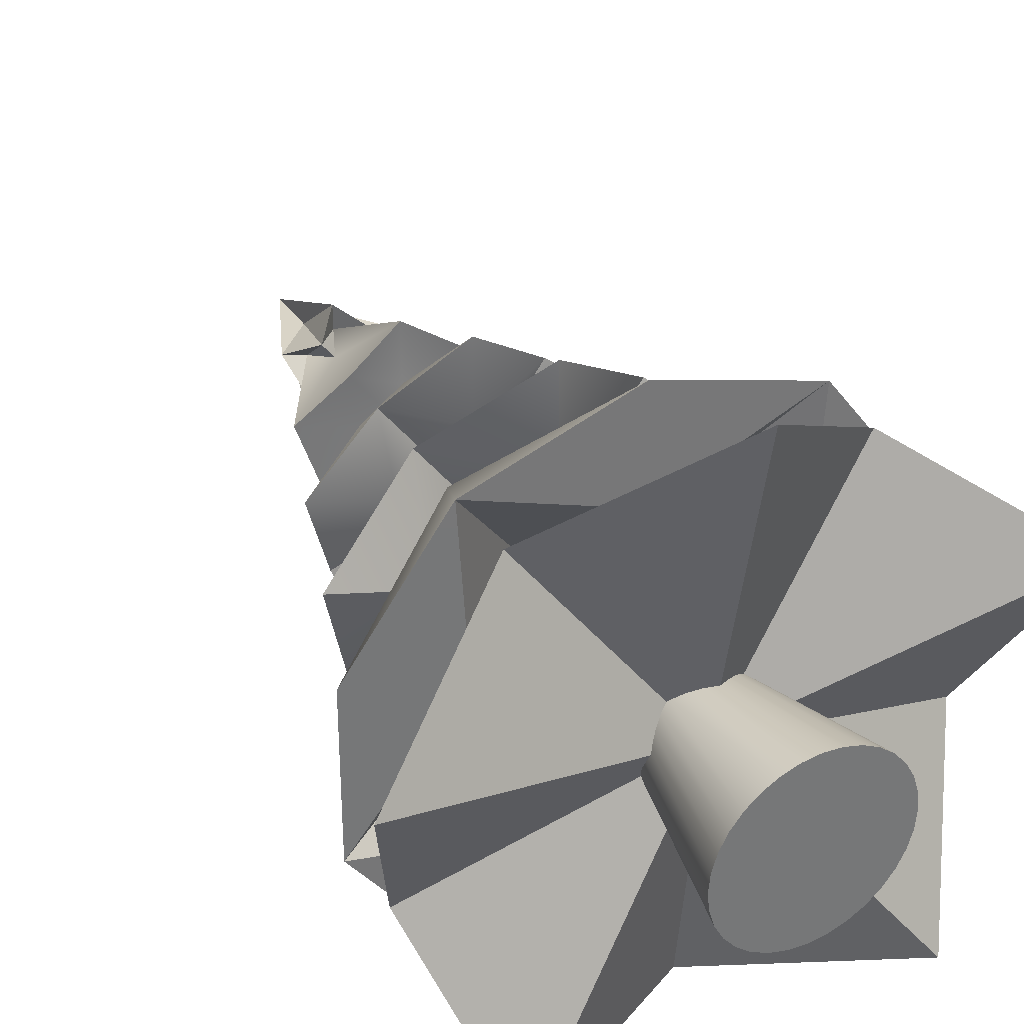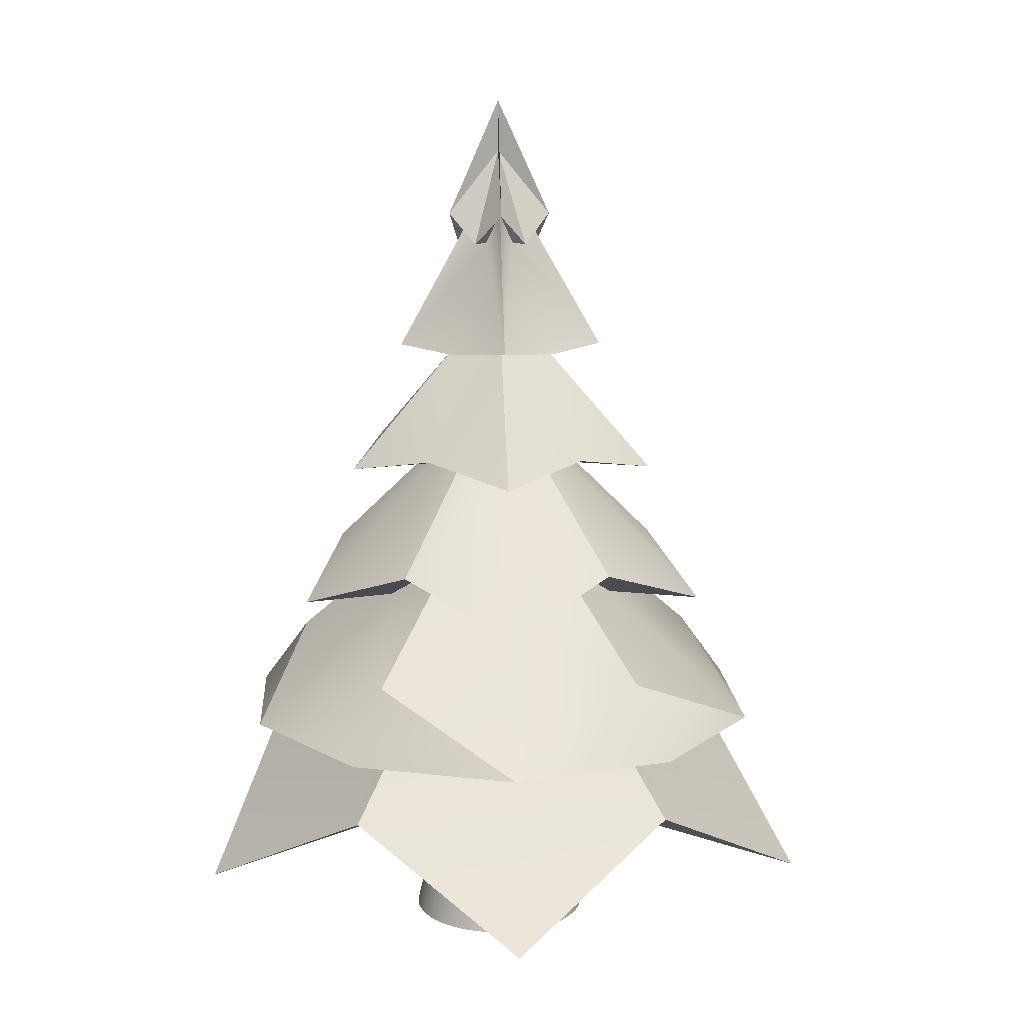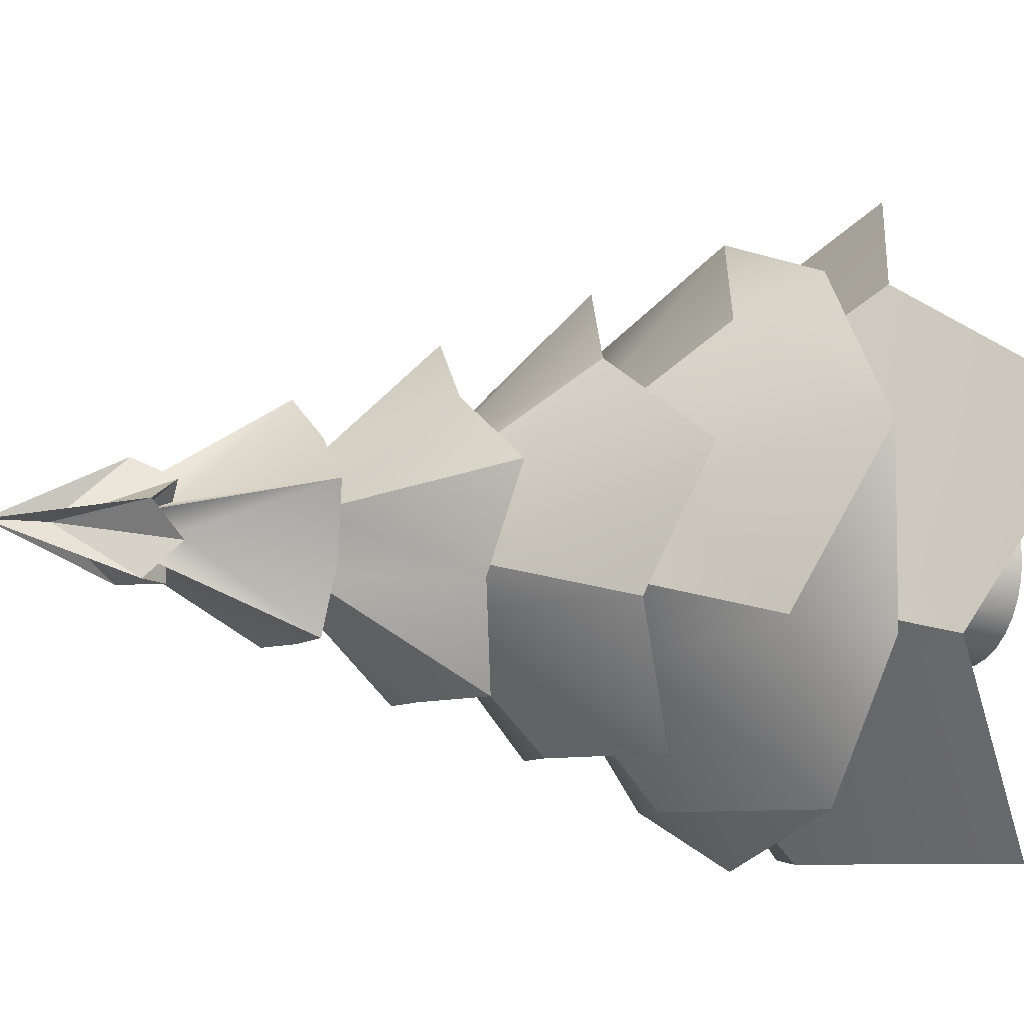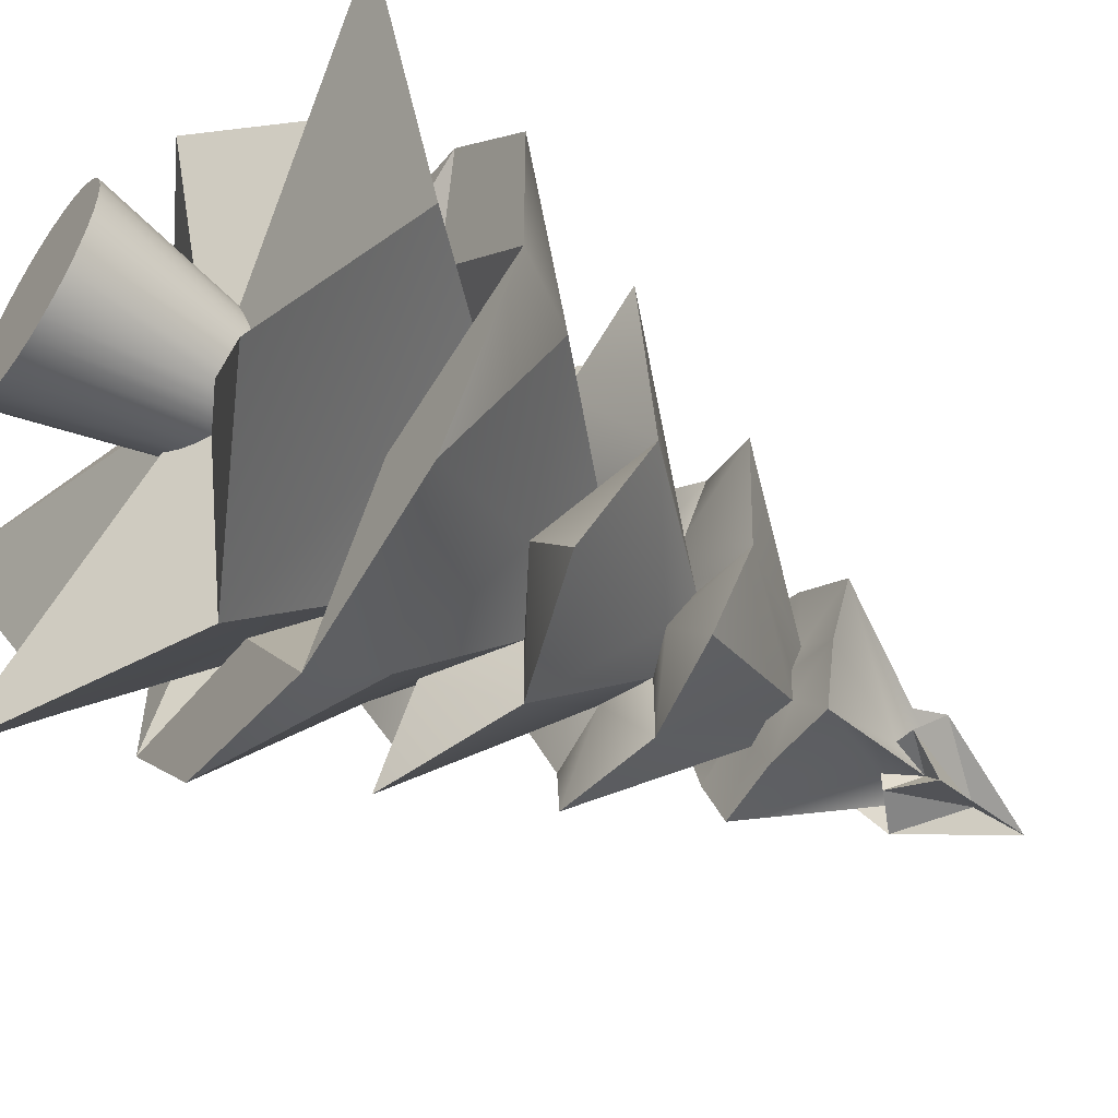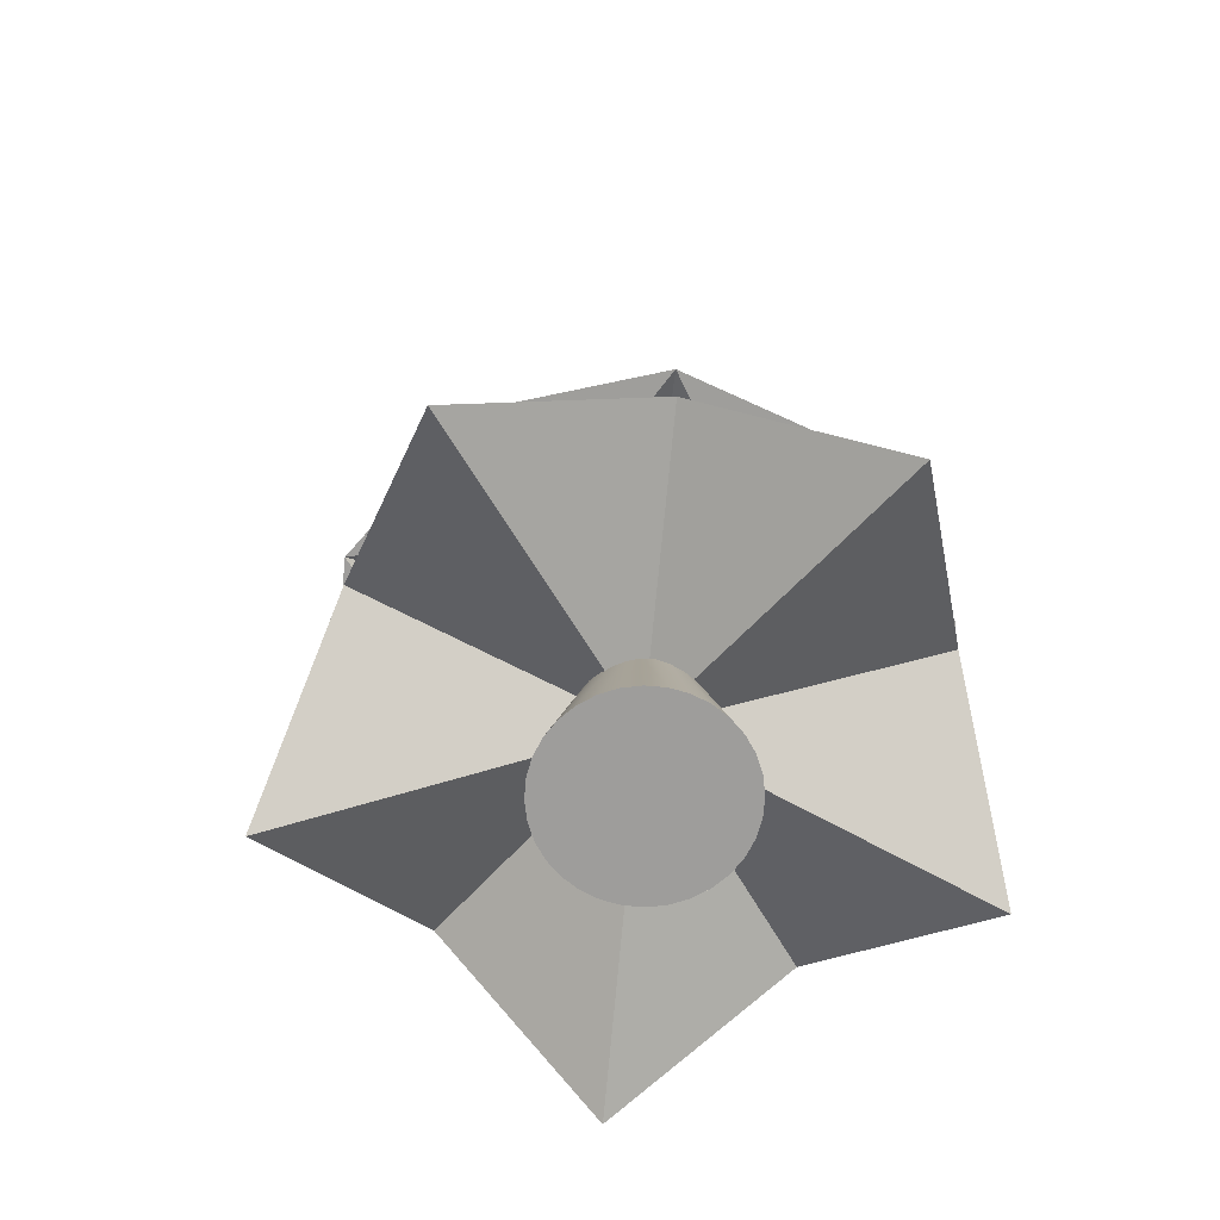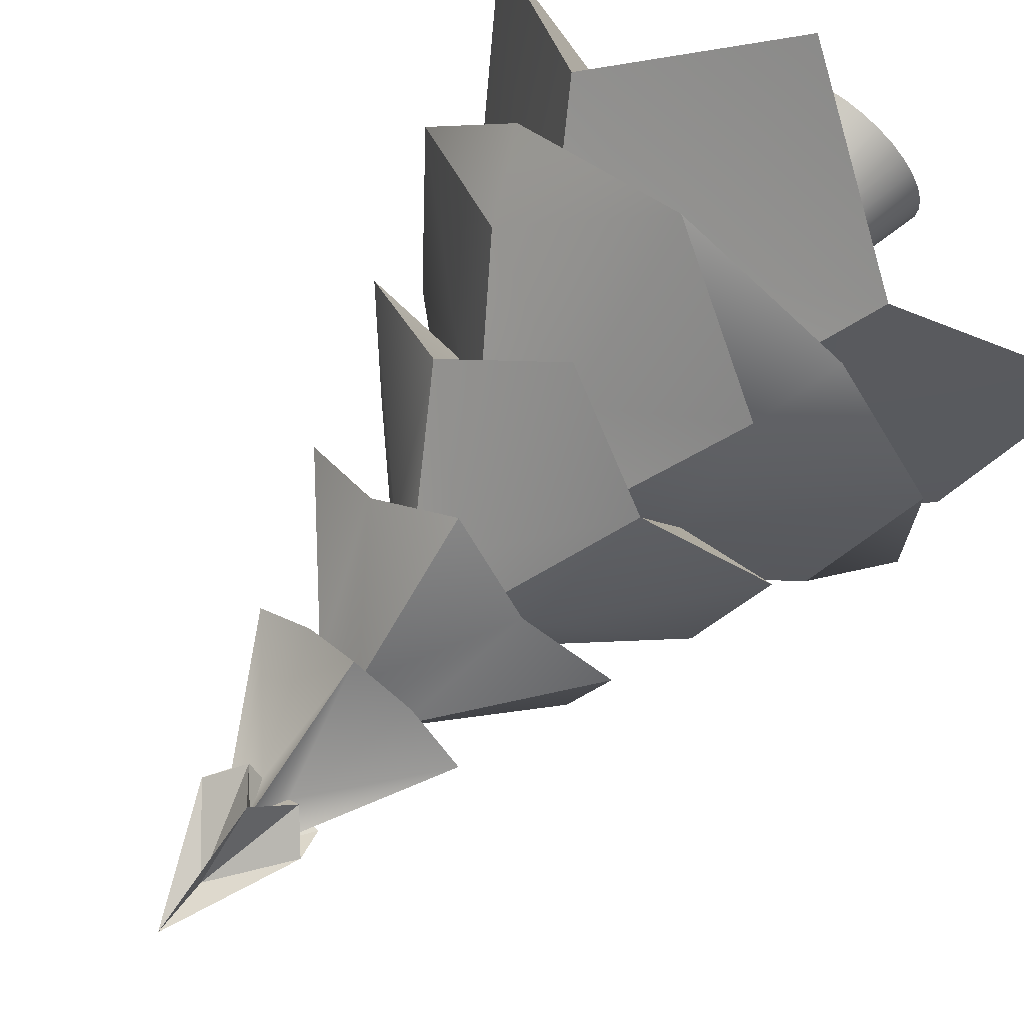
<metadata>
{"format":"obj","ext":"obj","renderer":"f3d","projection":"perspective","resolution":1024,"background":"white","views":[{"elev":35.0,"azim":-29.4,"up":"+Z"},{"elev":13.5,"azim":-147.3,"up":"+Y"},{"elev":-6.4,"azim":-115.9,"up":"+Z"},{"elev":-55.3,"azim":56.1,"up":"+Z"},{"elev":-70.6,"azim":102.0,"up":"+Y"},{"elev":71.2,"azim":-140.7,"up":"+Z"}]}
</metadata>
<code>
o Cylinder.001
v 7e-06 7.153 2.7e-05
v -1.5e-05 55.01 -0
v 7e-06 7.153 2.7e-05
v -1.5e-05 58.56 0
v 7e-06 7.153 2.7e-05
v -1.5e-05 55.01 0
v 7e-06 7.153 2.7e-05
v -1.5e-05 58.56 0
v 7e-06 7.153 2.7e-05
v -1.5e-05 55.01 -0
v 7e-06 7.153 2.7e-05
v -1.5e-05 58.56 0
v 7e-06 7.153 2.7e-05
v -1.5e-05 55.01 -0
v 7e-06 7.153 2.7e-05
v -1.5e-05 58.56 0
v 7e-06 7.153 2.7e-05
v -1.5e-05 55.01 0
v 7e-06 7.153 2.7e-05
v -1.5e-05 58.56 0
v -7e-06 18.62 -15.09
v -8e-06 25.9 -12.07
v -1e-05 33.74 -9.054
v -1.2e-05 41.02 -6.036
v -1.3e-05 48.57 -3.018
v 2.224 50.65 -2.996
v 4.448 41.39 -5.991
v 6.673 32.46 -8.987
v 8.897 22.84 -11.98
v 11.12 13.91 -14.98
v 2.933 48.57 -0.9326
v 5.867 41.02 -1.865
v 8.8 33.74 -2.798
v 11.73 25.9 -3.731
v 14.67 18.62 -4.663
v 3.599 50.65 1.144
v 7.198 41.39 2.288
v 10.8 32.46 3.433
v 14.4 22.84 4.577
v 17.99 13.91 5.721
v 1.813 48.57 2.442
v 3.626 41.02 4.883
v 5.439 33.74 7.325
v 7.252 25.9 9.767
v 9.065 18.62 12.21
v -1.4e-05 50.65 3.703
v -1.2e-05 41.39 7.405
v -1e-05 32.46 11.11
v -8e-06 22.84 14.81
v -7e-06 13.91 18.51
v -1.813 48.57 2.442
v -3.626 41.02 4.883
v -5.439 33.74 7.325
v -7.252 25.9 9.767
v -9.065 18.62 12.21
v -3.599 50.65 1.144
v -7.198 41.39 2.288
v -10.8 32.46 3.433
v -14.4 22.84 4.577
v -17.99 13.91 5.721
v -2.934 48.57 -0.9326
v -5.867 41.02 -1.865
v -8.801 33.74 -2.798
v -11.73 25.9 -3.731
v -14.67 18.62 -4.663
v -2.224 50.65 -2.996
v -4.449 41.39 -5.991
v -6.673 32.46 -8.987
v -8.897 22.84 -11.98
v -11.12 13.91 -14.98
v 11.12 13.91 -14.98
v 17.99 13.91 -5.721
v 17.99 13.91 5.721
v 11.12 13.91 14.98
v -7e-06 13.91 18.51
v -11.12 13.91 14.98
v -17.99 13.91 5.721
v -17.99 13.91 -5.721
v -11.12 13.91 -14.98
v -5e-06 13.91 -18.51
v 6.403 13.88 -8.623
v 8.445 18.6 -2.685
v 10.36 13.88 3.294
v 5.219 18.6 7.029
v -7e-06 13.88 10.66
v -5.219 18.6 7.029
v -10.36 13.88 3.294
v -8.445 18.6 -2.685
v -6.403 13.88 -8.623
v -8e-06 18.6 -8.688
v -8e-06 25.9 -6.832
v 5.035 22.84 -6.781
v 6.64 25.9 -2.111
v 8.146 22.84 2.59
v 4.104 25.9 5.527
v -7e-06 22.84 8.381
v -4.104 25.9 5.527
v -8.146 22.84 2.59
v -6.64 25.9 -2.111
v -5.035 22.84 -6.781
v -1e-05 33.74 -4.112
v 3.03 32.46 -4.081
v 3.996 33.74 -1.271
v 4.903 32.46 1.559
v 2.47 33.74 3.326
v -9e-06 32.46 5.044
v -2.47 33.74 3.326
v -4.903 32.46 1.559
v -3.996 33.74 -1.271
v -3.03 32.46 -4.081
v -1e-05 40.98 -2.483
v 1.83 41.34 -2.464
v 2.413 40.98 -0.7672
v 2.96 41.34 0.9412
v 1.491 40.98 2.008
v -1e-05 41.34 3.046
v -1.491 40.98 2.008
v -2.96 41.34 0.9412
v -2.413 40.98 -0.7672
v -1.83 41.34 -2.464
v -1.4e-05 48.57 -1.578
v 1.163 50.65 -1.566
v 1.533 48.57 -0.4875
v 1.881 50.65 0.5981
v 0.9477 48.57 1.276
v -1.4e-05 50.65 1.936
v -0.9477 48.57 1.276
v -1.881 50.65 0.5981
v -1.533 48.57 -0.4875
v -1.163 50.65 -1.566
v -5e-06 9.49 -18.11
v 13.35 2.708 -17.97
v 17.6 9.49 -5.596
v 21.59 2.708 6.865
v 10.88 9.49 14.65
v -5e-06 2.708 22.22
v -10.88 9.49 14.65
v -21.59 2.708 6.865
v -17.6 9.49 -5.596
v -13.35 2.708 -17.97
v -5e-06 9.49 -18.11
v 13.35 2.708 -17.97
v 17.6 9.49 -5.596
v 21.59 2.708 6.865
v 10.88 9.49 14.65
v -5e-06 2.708 22.22
v -10.88 9.49 14.65
v -21.59 2.708 6.865
v -17.6 9.49 -5.596
v -13.35 2.708 -17.97
v 9e-06 -2.649 -6.284
v 0 7.845 -3.922
v 1.226 -2.649 -6.163
v 0.7652 7.845 -3.847
v 2.405 -2.649 -5.806
v 1.501 7.845 -3.624
v 3.491 -2.649 -5.225
v 2.179 7.845 -3.261
v 4.444 -2.649 -4.444
v 2.774 7.845 -2.774
v 5.225 -2.649 -3.491
v 3.261 7.845 -2.179
v 5.806 -2.649 -2.405
v 3.624 7.845 -1.501
v 6.163 -2.649 -1.226
v 3.847 7.845 -0.7652
v 6.284 -2.649 0
v 3.922 7.845 0
v 6.163 -2.649 1.226
v 3.847 7.845 0.7652
v 5.806 -2.649 2.405
v 3.624 7.845 1.501
v 5.225 -2.649 3.491
v 3.261 7.845 2.179
v 4.444 -2.649 4.444
v 2.774 7.845 2.774
v 3.491 -2.649 5.225
v 2.179 7.845 3.261
v 2.405 -2.649 5.806
v 1.501 7.845 3.624
v 1.226 -2.649 6.163
v 0.7652 7.845 3.847
v 8e-06 -2.649 6.284
v -0 7.845 3.922
v -1.226 -2.649 6.163
v -0.7652 7.845 3.847
v -2.405 -2.649 5.806
v -1.501 7.845 3.624
v -3.491 -2.649 5.225
v -2.179 7.845 3.261
v -4.444 -2.649 4.444
v -2.774 7.845 2.774
v -5.225 -2.649 3.491
v -3.261 7.845 2.179
v -5.806 -2.649 2.405
v -3.624 7.845 1.501
v -6.163 -2.649 1.226
v -3.847 7.845 0.7652
v -6.284 -2.649 -0
v -3.922 7.845 -0
v -6.163 -2.649 -1.226
v -3.847 7.845 -0.7652
v -5.806 -2.649 -2.405
v -3.624 7.845 -1.501
v -5.225 -2.649 -3.491
v -3.261 7.845 -2.179
v -4.444 -2.649 -4.444
v -2.774 7.845 -2.774
v -3.491 -2.649 -5.225
v -2.179 7.845 -3.261
v -2.405 -2.649 -5.806
v -1.501 7.845 -3.624
v -1.226 -2.649 -6.163
v -0.7652 7.845 -3.847
f 2 26 25
f 26 6 31
f 6 36 31
f 36 10 41
f 10 46 41
f 46 14 51
f 14 56 51
f 56 18 61
f 2 12 6
f 18 66 61
f 66 2 25
f 3 5 13
f 79 21 80
f 100 22 91
f 110 23 101
f 120 24 111
f 130 25 121
f 78 70 79
f 64 100 99
f 63 110 109
f 62 120 119
f 61 130 129
f 77 65 78
f 98 64 99
f 108 63 109
f 118 62 119
f 128 61 129
f 76 60 77
f 54 98 97
f 53 108 107
f 52 118 117
f 51 128 127
f 75 55 76
f 96 54 97
f 106 53 107
f 116 52 117
f 126 51 127
f 74 50 75
f 44 96 95
f 43 106 105
f 42 116 115
f 41 126 125
f 73 45 74
f 94 44 95
f 104 43 105
f 114 42 115
f 124 41 125
f 72 40 73
f 34 94 93
f 33 104 103
f 32 114 113
f 31 124 123
f 71 35 72
f 92 34 93
f 102 33 103
f 112 32 113
f 122 31 123
f 80 30 71
f 22 92 91
f 23 102 101
f 24 112 111
f 25 122 121
f 80 81 90
f 81 72 82
f 72 83 82
f 83 74 84
f 74 85 84
f 85 76 86
f 76 87 86
f 87 78 88
f 78 89 88
f 89 80 90
f 89 131 140
f 139 89 140
f 87 139 138
f 137 87 138
f 85 137 136
f 135 85 136
f 83 135 134
f 133 83 134
f 81 133 132
f 131 81 132
f 21 92 30
f 92 35 30
f 35 94 40
f 94 45 40
f 45 96 50
f 96 55 50
f 55 98 60
f 98 65 60
f 65 100 70
f 100 21 70
f 22 102 29
f 102 34 29
f 34 104 39
f 104 44 39
f 44 106 49
f 106 54 49
f 54 108 59
f 108 64 59
f 64 110 69
f 110 22 69
f 23 112 28
f 112 33 28
f 33 114 38
f 114 43 38
f 43 116 48
f 116 53 48
f 53 118 58
f 118 63 58
f 63 120 68
f 120 23 68
f 121 27 24
f 27 123 32
f 123 37 32
f 37 125 42
f 125 47 42
f 47 127 52
f 127 57 52
f 57 129 62
f 129 67 62
f 67 121 24
f 142 131 132
f 143 132 133
f 144 133 134
f 145 134 135
f 146 135 136
f 147 136 137
f 148 137 138
f 149 138 139
f 150 139 140
f 141 140 131
f 3 141 142
f 5 142 143
f 7 143 144
f 9 144 145
f 11 145 146
f 13 146 147
f 15 147 148
f 17 148 149
f 19 149 150
f 1 150 141
f 151 154 153
f 153 156 155
f 155 158 157
f 158 159 157
f 160 161 159
f 161 164 163
f 163 166 165
f 166 167 165
f 168 169 167
f 170 171 169
f 172 173 171
f 174 175 173
f 175 178 177
f 178 179 177
f 180 181 179
f 182 183 181
f 184 185 183
f 186 187 185
f 187 190 189
f 190 191 189
f 192 193 191
f 194 195 193
f 196 197 195
f 198 199 197
f 200 201 199
f 202 203 201
f 204 205 203
f 205 208 207
f 207 210 209
f 209 212 211
f 156 204 188
f 212 213 211
f 213 152 151
f 181 197 213
f 2 4 26
f 26 4 6
f 6 8 36
f 36 8 10
f 10 12 46
f 46 12 14
f 14 16 56
f 56 16 18
f 6 4 2
f 20 18 16
f 20 16 14
f 12 10 8
f 2 20 14
f 2 14 12
f 12 8 6
f 18 20 66
f 66 20 2
f 19 1 3
f 5 7 9
f 17 19 3
f 5 9 11
f 15 17 3
f 5 11 13
f 13 15 3
f 79 70 21
f 100 69 22
f 110 68 23
f 120 67 24
f 130 66 25
f 78 65 70
f 64 69 100
f 63 68 110
f 62 67 120
f 61 66 130
f 77 60 65
f 98 59 64
f 108 58 63
f 118 57 62
f 128 56 61
f 76 55 60
f 54 59 98
f 53 58 108
f 52 57 118
f 51 56 128
f 75 50 55
f 96 49 54
f 106 48 53
f 116 47 52
f 126 46 51
f 74 45 50
f 44 49 96
f 43 48 106
f 42 47 116
f 41 46 126
f 73 40 45
f 94 39 44
f 104 38 43
f 114 37 42
f 124 36 41
f 72 35 40
f 34 39 94
f 33 38 104
f 32 37 114
f 31 36 124
f 71 30 35
f 92 29 34
f 102 28 33
f 112 27 32
f 122 26 31
f 80 21 30
f 22 29 92
f 23 28 102
f 24 27 112
f 25 26 122
f 80 71 81
f 81 71 72
f 72 73 83
f 83 73 74
f 74 75 85
f 85 75 76
f 76 77 87
f 87 77 78
f 78 79 89
f 89 79 80
f 89 90 131
f 139 88 89
f 87 88 139
f 137 86 87
f 85 86 137
f 135 84 85
f 83 84 135
f 133 82 83
f 81 82 133
f 131 90 81
f 21 91 92
f 92 93 35
f 35 93 94
f 94 95 45
f 45 95 96
f 96 97 55
f 55 97 98
f 98 99 65
f 65 99 100
f 100 91 21
f 22 101 102
f 102 103 34
f 34 103 104
f 104 105 44
f 44 105 106
f 106 107 54
f 54 107 108
f 108 109 64
f 64 109 110
f 110 101 22
f 23 111 112
f 112 113 33
f 33 113 114
f 114 115 43
f 43 115 116
f 116 117 53
f 53 117 118
f 118 119 63
f 63 119 120
f 120 111 23
f 121 122 27
f 27 122 123
f 123 124 37
f 37 124 125
f 125 126 47
f 47 126 127
f 127 128 57
f 57 128 129
f 129 130 67
f 67 130 121
f 142 141 131
f 143 142 132
f 144 143 133
f 145 144 134
f 146 145 135
f 147 146 136
f 148 147 137
f 149 148 138
f 150 149 139
f 141 150 140
f 3 1 141
f 5 3 142
f 7 5 143
f 9 7 144
f 11 9 145
f 13 11 146
f 15 13 147
f 17 15 148
f 19 17 149
f 1 19 150
f 151 152 154
f 153 154 156
f 155 156 158
f 158 160 159
f 160 162 161
f 161 162 164
f 163 164 166
f 166 168 167
f 168 170 169
f 170 172 171
f 172 174 173
f 174 176 175
f 175 176 178
f 178 180 179
f 180 182 181
f 182 184 183
f 184 186 185
f 186 188 187
f 187 188 190
f 190 192 191
f 192 194 193
f 194 196 195
f 196 198 197
f 198 200 199
f 200 202 201
f 202 204 203
f 204 206 205
f 205 206 208
f 207 208 210
f 209 210 212
f 156 154 152
f 152 214 156
f 214 212 156
f 212 210 208
f 208 206 204
f 204 202 196
f 202 200 196
f 200 198 196
f 196 194 192
f 192 190 196
f 190 188 196
f 188 186 180
f 186 184 180
f 184 182 180
f 180 178 176
f 176 174 180
f 174 172 180
f 172 170 164
f 170 168 164
f 168 166 164
f 164 162 160
f 160 158 156
f 212 208 204
f 164 160 156
f 156 212 204
f 204 196 188
f 188 180 172
f 172 164 188
f 164 156 188
f 212 214 213
f 213 214 152
f 213 151 153
f 153 155 157
f 157 159 161
f 161 163 165
f 165 167 169
f 169 171 173
f 173 175 181
f 175 177 181
f 177 179 181
f 181 183 189
f 183 185 189
f 185 187 189
f 189 191 197
f 191 193 197
f 193 195 197
f 197 199 205
f 199 201 205
f 201 203 205
f 205 207 209
f 209 211 213
f 213 153 157
f 157 161 213
f 161 165 213
f 165 169 173
f 205 209 213
f 165 173 181
f 181 189 197
f 197 205 213
f 213 165 181

</code>
